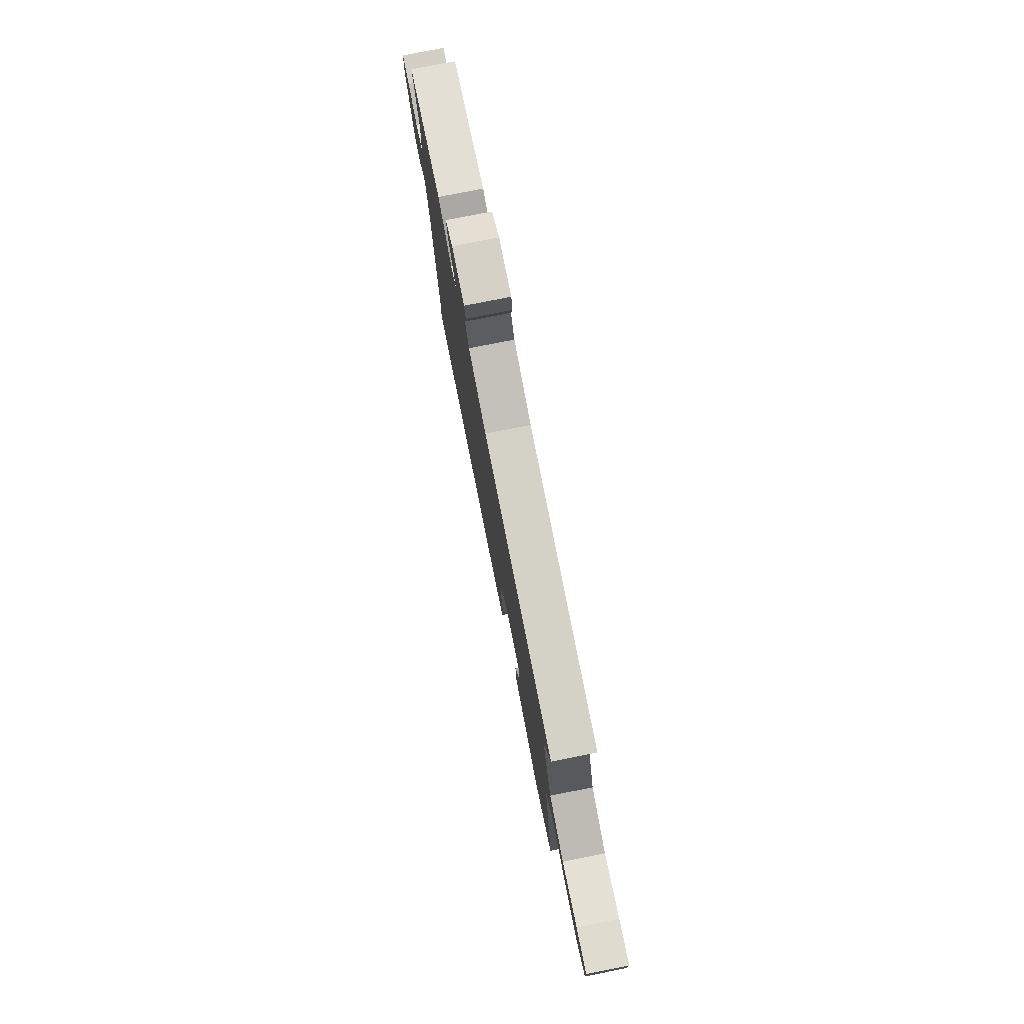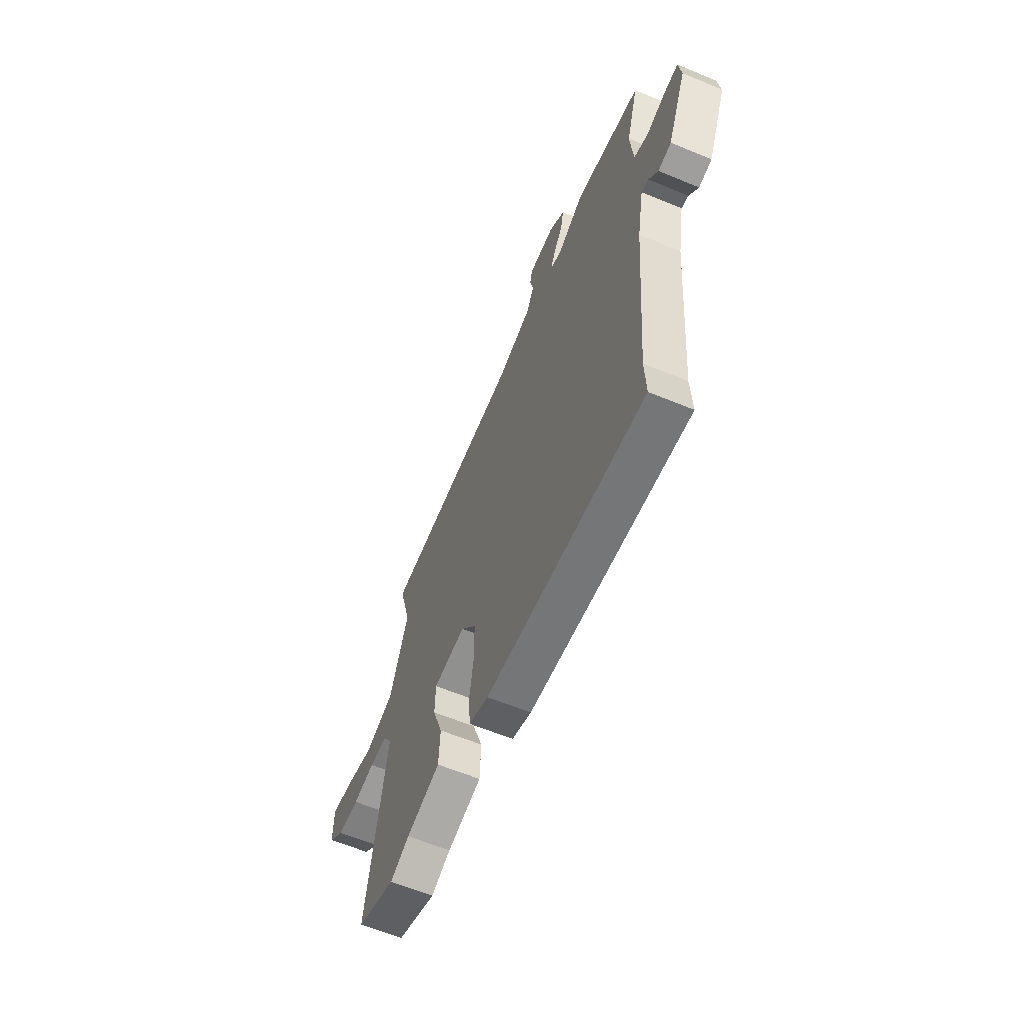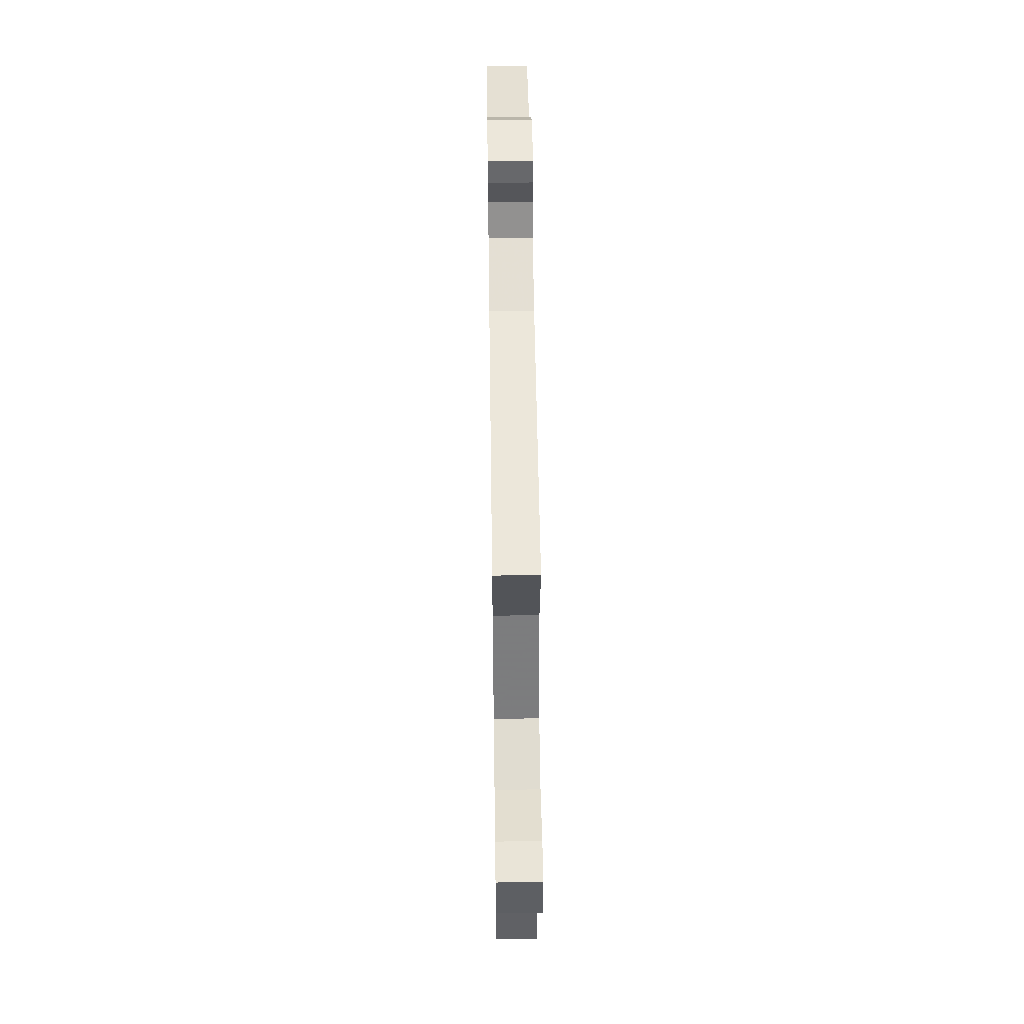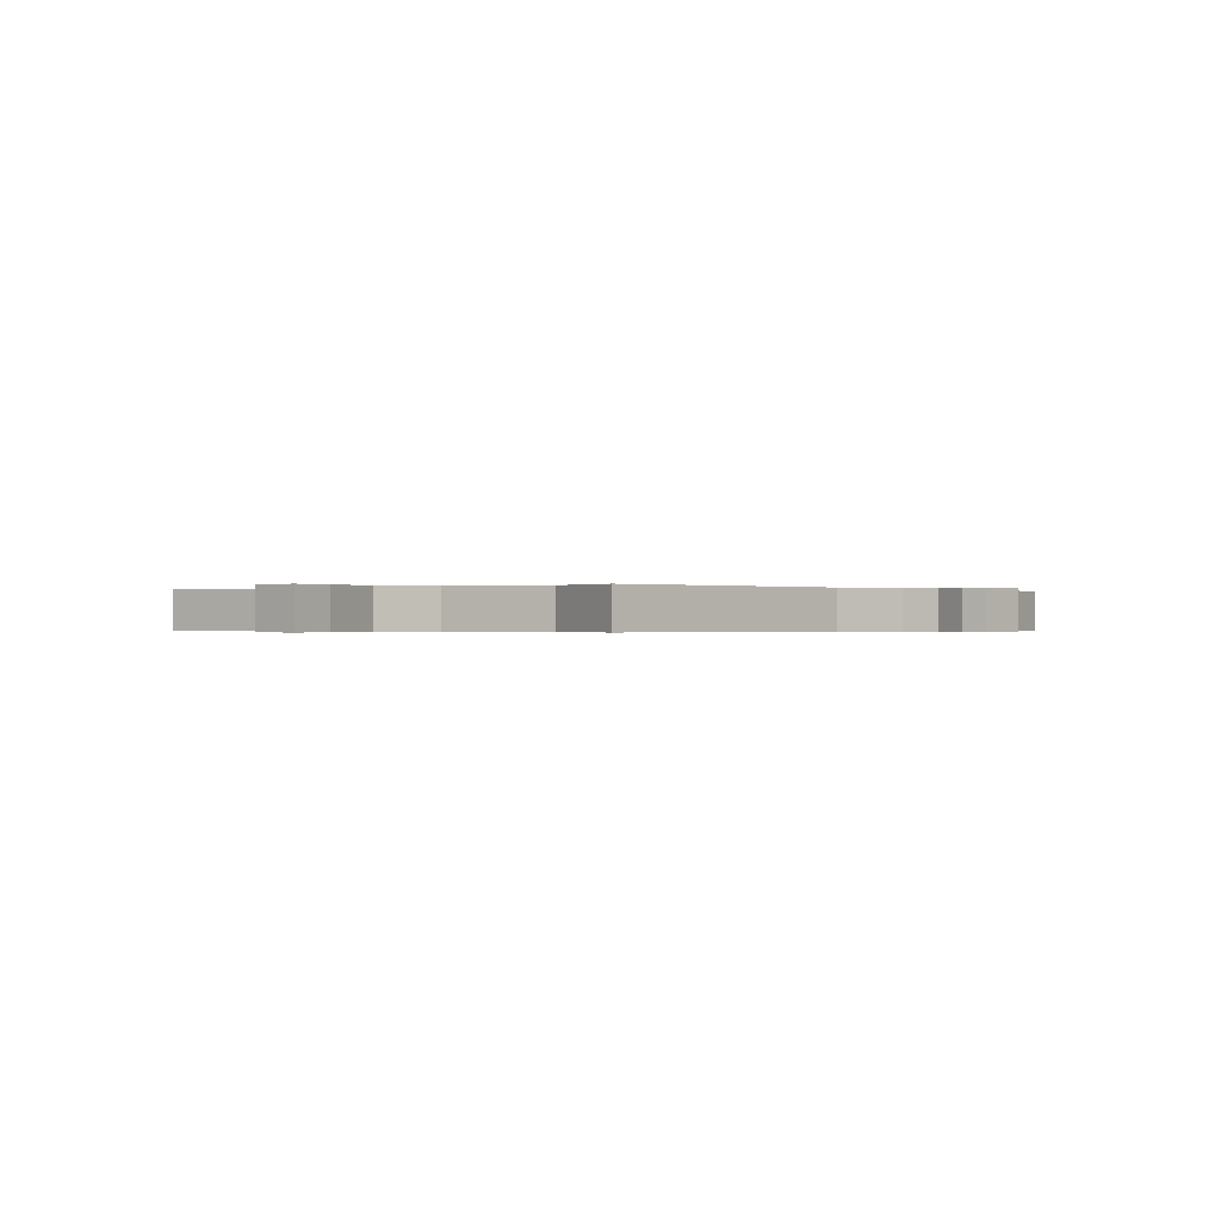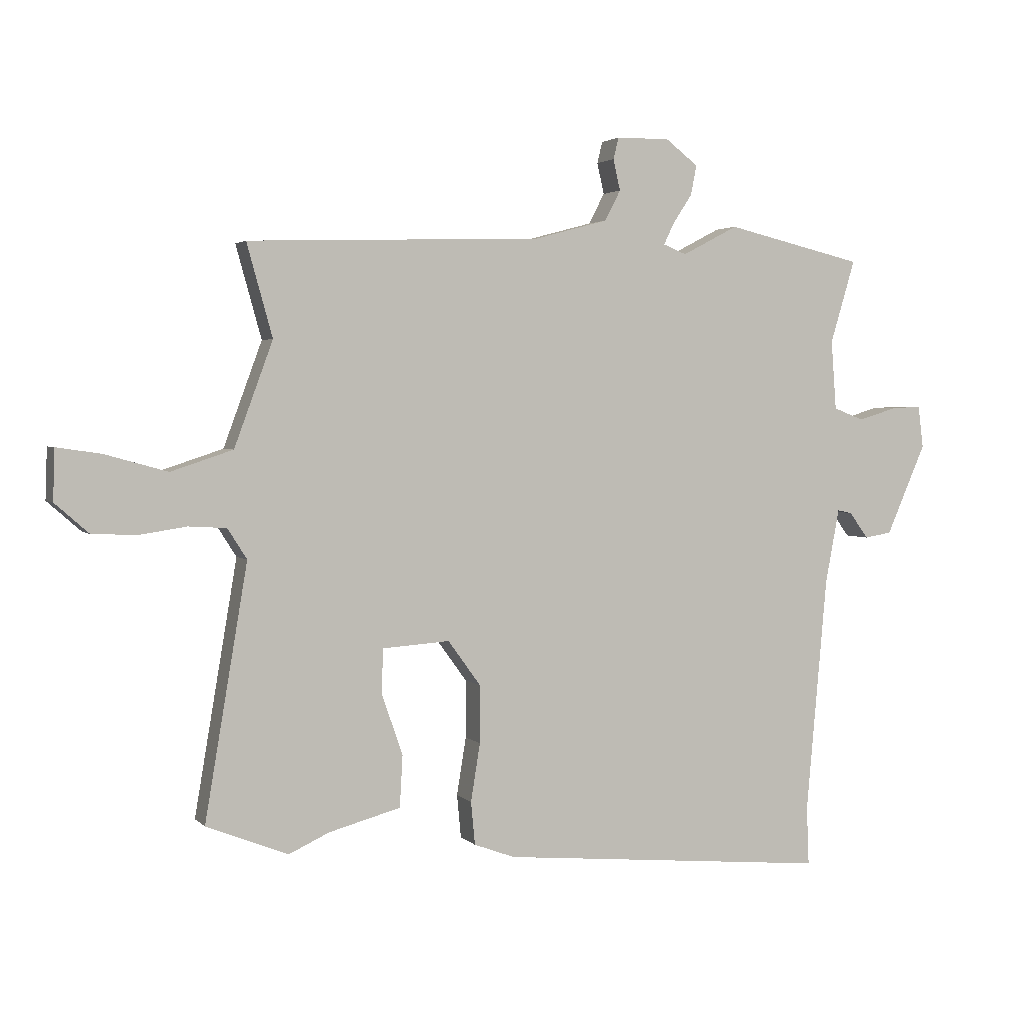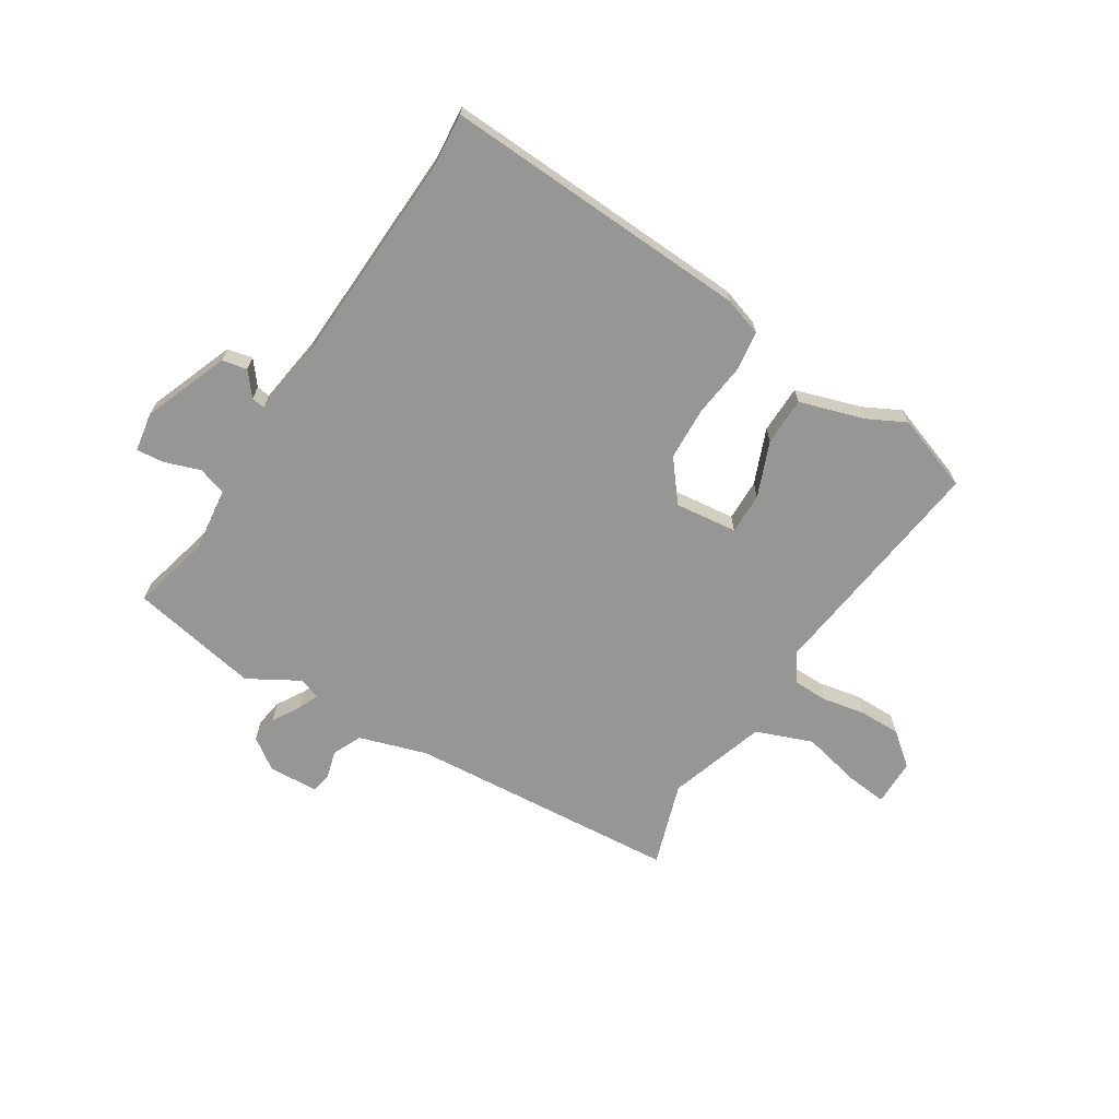
<metadata>
{"format":"obj","ext":"obj","renderer":"f3d","projection":"perspective","resolution":1024,"background":"white","views":[{"elev":78.1,"azim":-101.2,"up":"+Z"},{"elev":-61.8,"azim":67.2,"up":"+Z"},{"elev":51.4,"azim":-90.8,"up":"+Z"},{"elev":-0.3,"azim":-46.8,"up":"+Y"},{"elev":2.8,"azim":-21.2,"up":"+Z"},{"elev":-67.7,"azim":150.4,"up":"+Y"}]}
</metadata>
<code>
v 0.5 0.07 -0.5
v 0.504 0.07 -0.601
v -0.066 0.07 -0.548
v -0.136 0.07 -0.522
v -0.143 0.07 -0.448
v -0.127 0.07 -0.349
v -0.127 0.07 -0.25
v -0.183 0.07 -0.173
v -0.299 0.07 -0.181
v -0.301 0.07 -0.258
v -0.265 0.07 -0.361
v -0.27 0.07 -0.45
v -0.393 0.07 -0.483
v -0.463 0.07 -0.515
v -0.603 0.07 -0.459
v -0.53 0.07 -0.027
v -0.563 0.07 0.025
v -0.628 0.07 0.029
v -0.707 0.07 0.017
v -0.785 0.07 0.02
v -0.843 0.07 0.071
v -0.84 0.07 0.158
v -0.765 0.07 0.147
v -0.657 0.07 0.117
v -0.551 0.07 0.152
v -0.485 0.07 0.331
v -0.529 0.07 0.489
v -0.024 0.07 0.505
v 0.103 0.07 0.539
v 0.13 0.07 0.591
v 0.118 0.07 0.644
v 0.127 0.07 0.681
v 0.219 0.07 0.682
v 0.275 0.07 0.639
v 0.265 0.07 0.588
v 0.232 0.07 0.538
v 0.214 0.07 0.501
v 0.254 0.07 0.485
v 0.35 0.07 0.535
v 0.587 0.07 0.479
v 0.544 0.07 0.336
v 0.553 0.07 0.217
v 0.605 0.07 0.197
v 0.672 0.07 0.217
v 0.724 0.07 0.22
v 0.733 0.07 0.147
v 0.665 0.07 -0.008
v 0.618 0.07 -0.016
v 0.585 0.07 0.029
v 0.56 0.07 0.034
v 0.536 0.07 -0.094
v 0.5 0 -0.5
v 0.504 0 -0.601
v -0.066 0 -0.548
v -0.136 0 -0.522
v -0.143 0 -0.448
v -0.127 0 -0.349
v -0.127 0 -0.25
v -0.183 0 -0.173
v -0.299 0 -0.181
v -0.301 0 -0.258
v -0.265 0 -0.361
v -0.27 0 -0.45
v -0.393 0 -0.483
v -0.463 0 -0.515
v -0.603 0 -0.459
v -0.53 0 -0.027
v -0.563 0 0.025
v -0.628 0 0.029
v -0.707 0 0.017
v -0.785 0 0.02
v -0.843 0 0.071
v -0.84 0 0.158
v -0.765 0 0.147
v -0.657 0 0.117
v -0.551 0 0.152
v -0.485 0 0.331
v -0.529 0 0.489
v -0.024 0 0.505
v 0.103 0 0.539
v 0.13 0 0.591
v 0.118 0 0.644
v 0.127 0 0.681
v 0.219 0 0.682
v 0.275 0 0.639
v 0.265 0 0.588
v 0.232 0 0.538
v 0.214 0 0.501
v 0.254 0 0.485
v 0.35 0 0.535
v 0.587 0 0.479
v 0.544 0 0.336
v 0.553 0 0.217
v 0.605 0 0.197
v 0.672 0 0.217
v 0.724 0 0.22
v 0.733 0 0.147
v 0.665 0 -0.008
v 0.618 0 -0.016
v 0.585 0 0.029
v 0.56 0 0.034
v 0.536 0 -0.094
f 47 48 49
f 46 47 49
f 45 46 49
f 44 45 49
f 43 44 49
f 42 43 49 50
f 41 42 50 51
f 38 39 40 41
f 41 51 1
f 38 41 1
f 37 38 1
f 34 35 36
f 33 34 36
f 32 33 36
f 31 32 36
f 30 31 36
f 29 30 36 37
f 26 27 28
f 37 1 2
f 29 37 2
f 28 29 2
f 26 28 2
f 25 26 2
f 22 23 24
f 21 22 24
f 20 21 24
f 19 20 24
f 18 19 24
f 17 18 24 25
f 13 14 15 16
f 12 13 16
f 11 12 16
f 10 11 16
f 16 17 25
f 10 16 25
f 9 10 25
f 4 5 6
f 3 4 6
f 2 3 6
f 2 6 7
f 8 9 25
f 8 25 2
f 2 7 8
f 100 99 98
f 100 98 97
f 100 97 96
f 100 96 95
f 100 95 94
f 101 100 94 93
f 102 101 93 92
f 92 91 90 89
f 52 102 92
f 52 92 89
f 52 89 88
f 87 86 85
f 87 85 84
f 87 84 83
f 87 83 82
f 87 82 81
f 88 87 81 80
f 79 78 77
f 53 52 88
f 53 88 80
f 53 80 79
f 53 79 77
f 53 77 76
f 75 74 73
f 75 73 72
f 75 72 71
f 75 71 70
f 75 70 69
f 76 75 69 68
f 67 66 65 64
f 67 64 63
f 67 63 62
f 67 62 61
f 76 68 67
f 76 67 61
f 76 61 60
f 57 56 55
f 57 55 54
f 57 54 53
f 58 57 53
f 76 60 59
f 53 76 59
f 59 58 53
f 1 52 53 2
f 2 53 54 3
f 3 54 55 4
f 4 55 56 5
f 5 56 57 6
f 6 57 58 7
f 7 58 59 8
f 8 59 60 9
f 9 60 61 10
f 10 61 62 11
f 11 62 63 12
f 12 63 64 13
f 13 64 65 14
f 14 65 66 15
f 15 66 67 16
f 16 67 68 17
f 17 68 69 18
f 18 69 70 19
f 19 70 71 20
f 20 71 72 21
f 21 72 73 22
f 22 73 74 23
f 23 74 75 24
f 24 75 76 25
f 25 76 77 26
f 26 77 78 27
f 27 78 79 28
f 28 79 80 29
f 29 80 81 30
f 30 81 82 31
f 31 82 83 32
f 32 83 84 33
f 33 84 85 34
f 34 85 86 35
f 35 86 87 36
f 36 87 88 37
f 37 88 89 38
f 38 89 90 39
f 39 90 91 40
f 40 91 92 41
f 41 92 93 42
f 42 93 94 43
f 43 94 95 44
f 44 95 96 45
f 45 96 97 46
f 46 97 98 47
f 47 98 99 48
f 48 99 100 49
f 49 100 101 50
f 50 101 102 51
f 51 102 52 1

</code>
